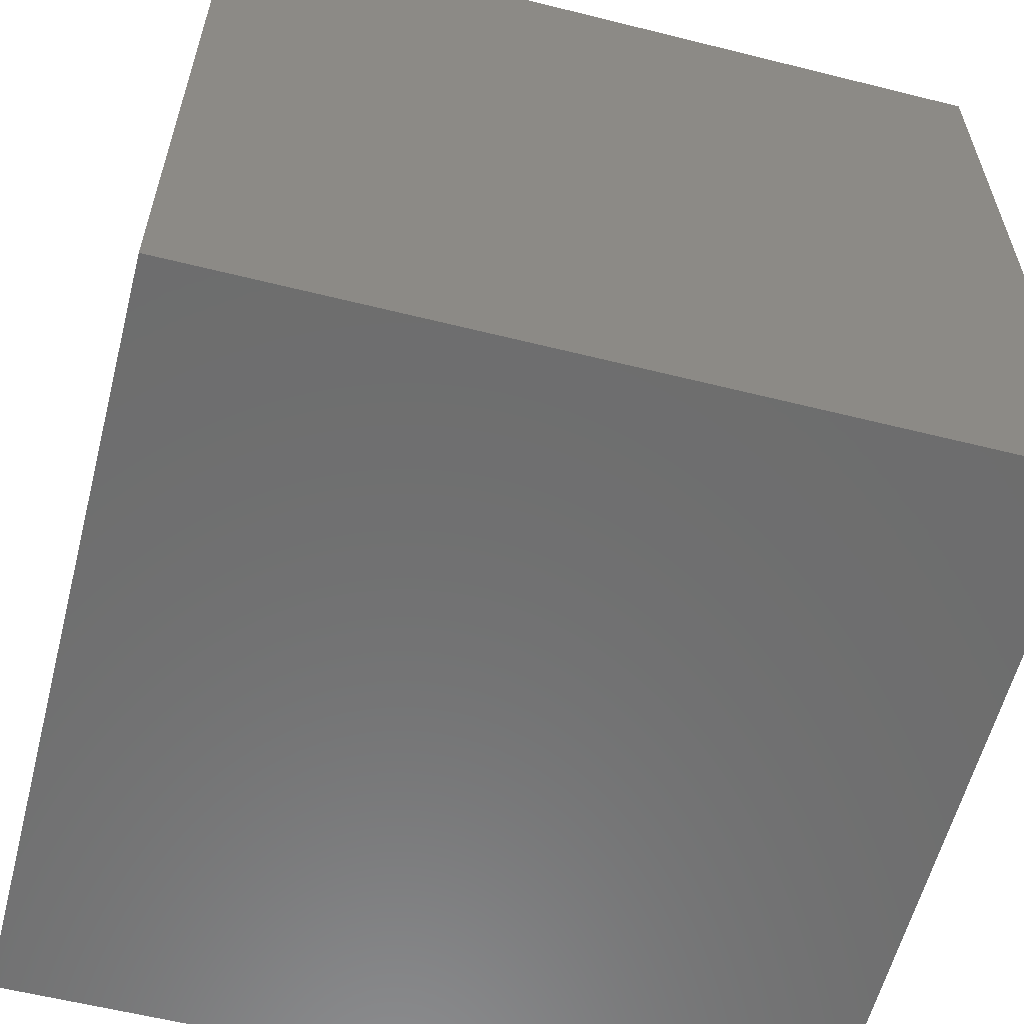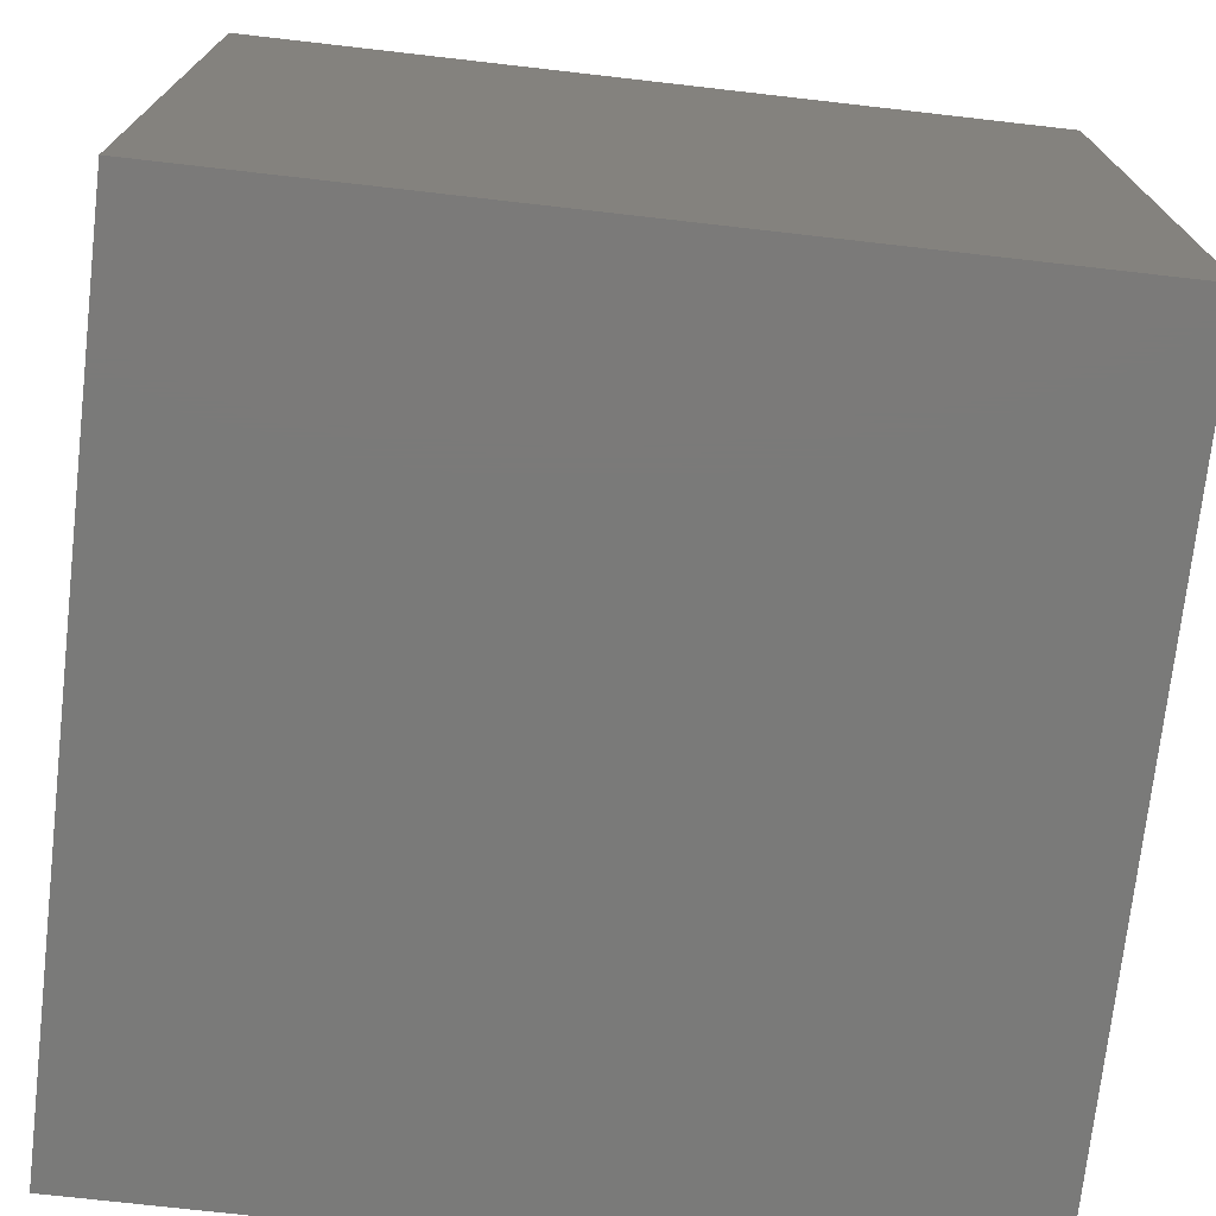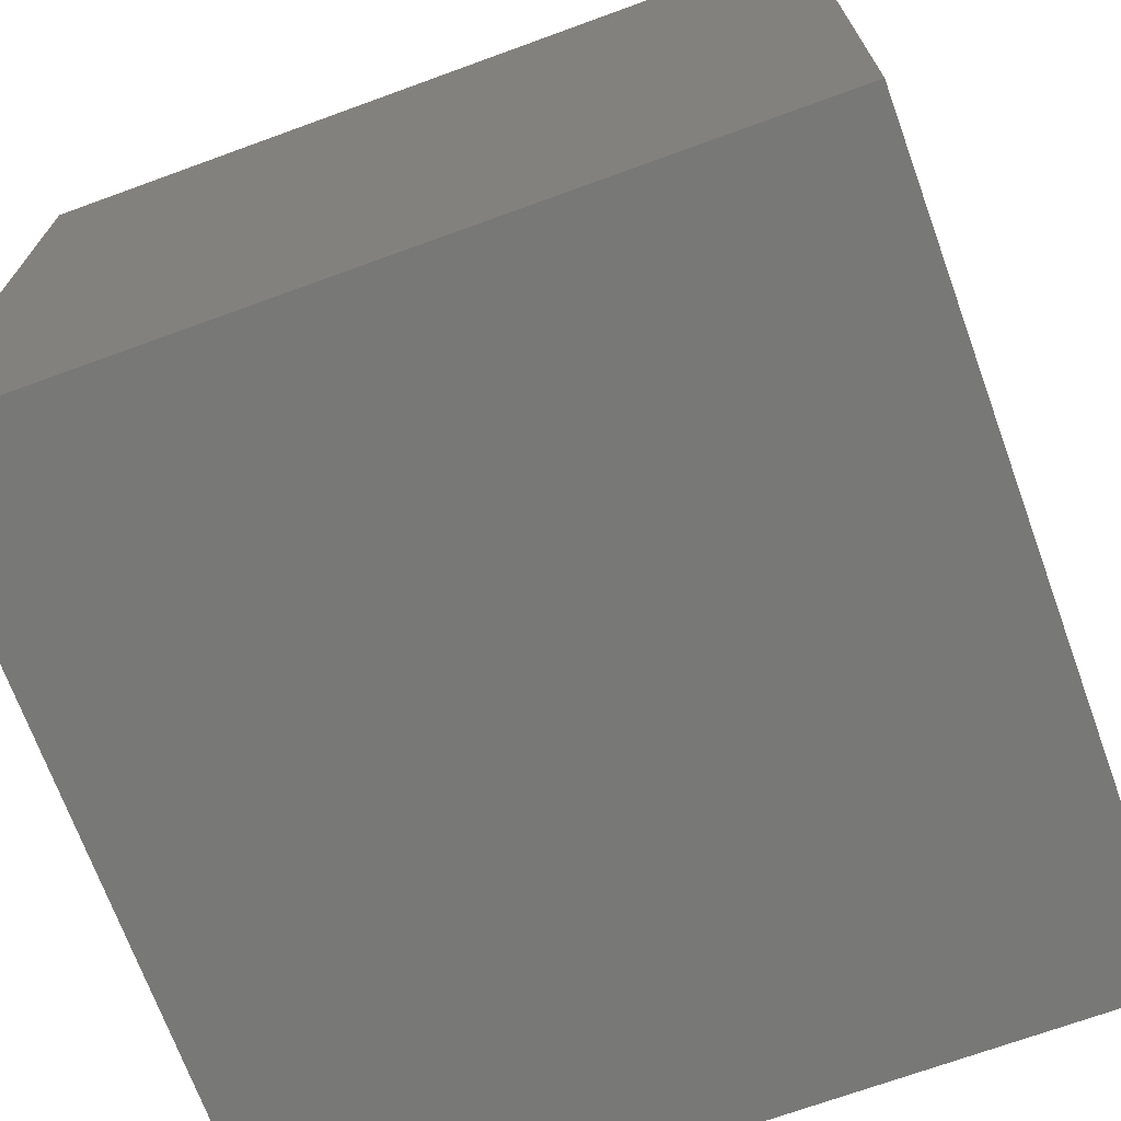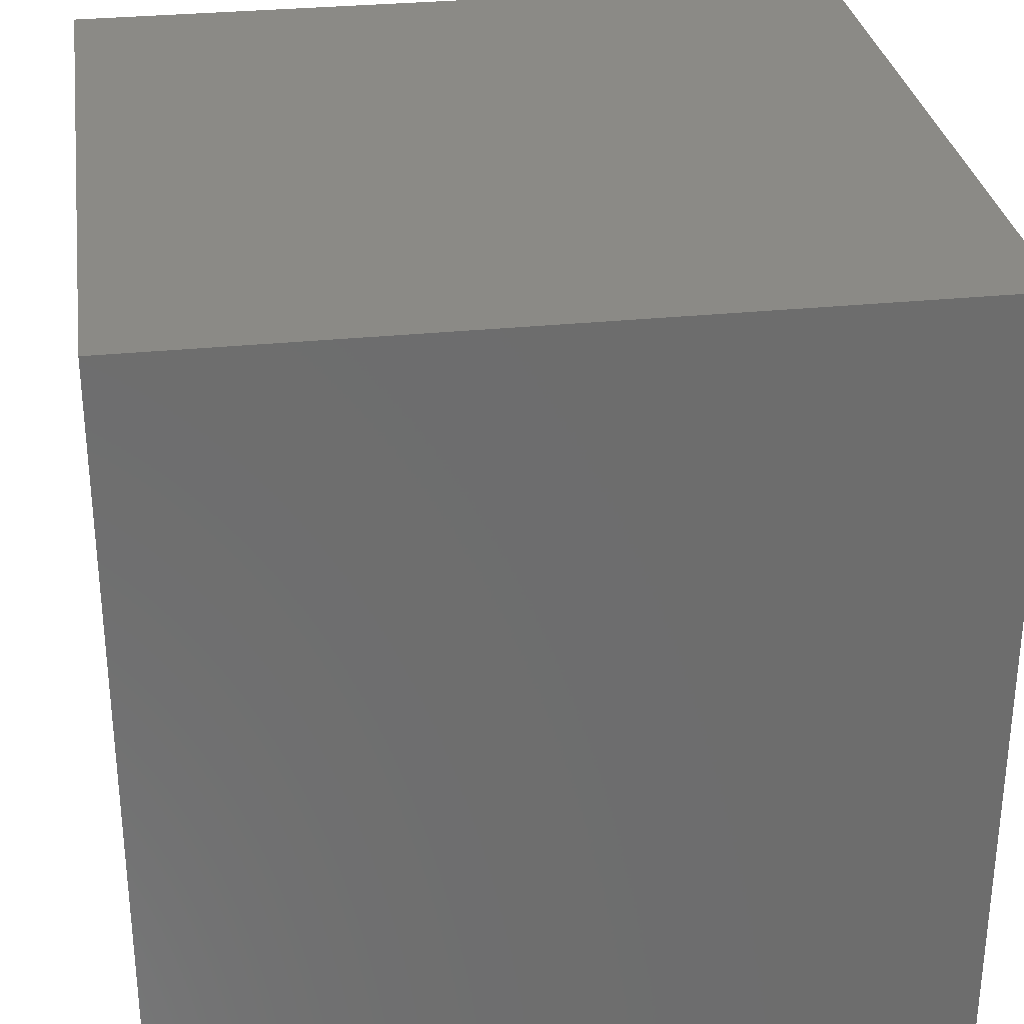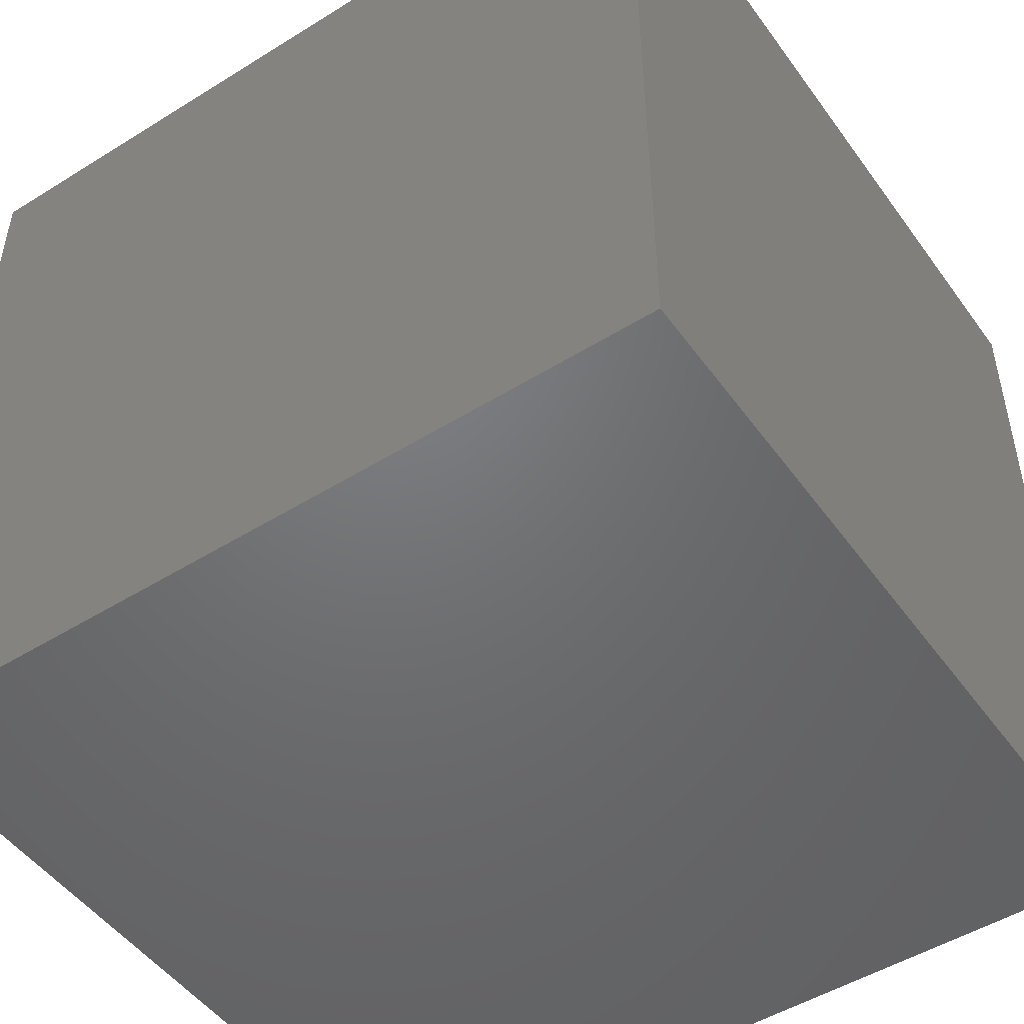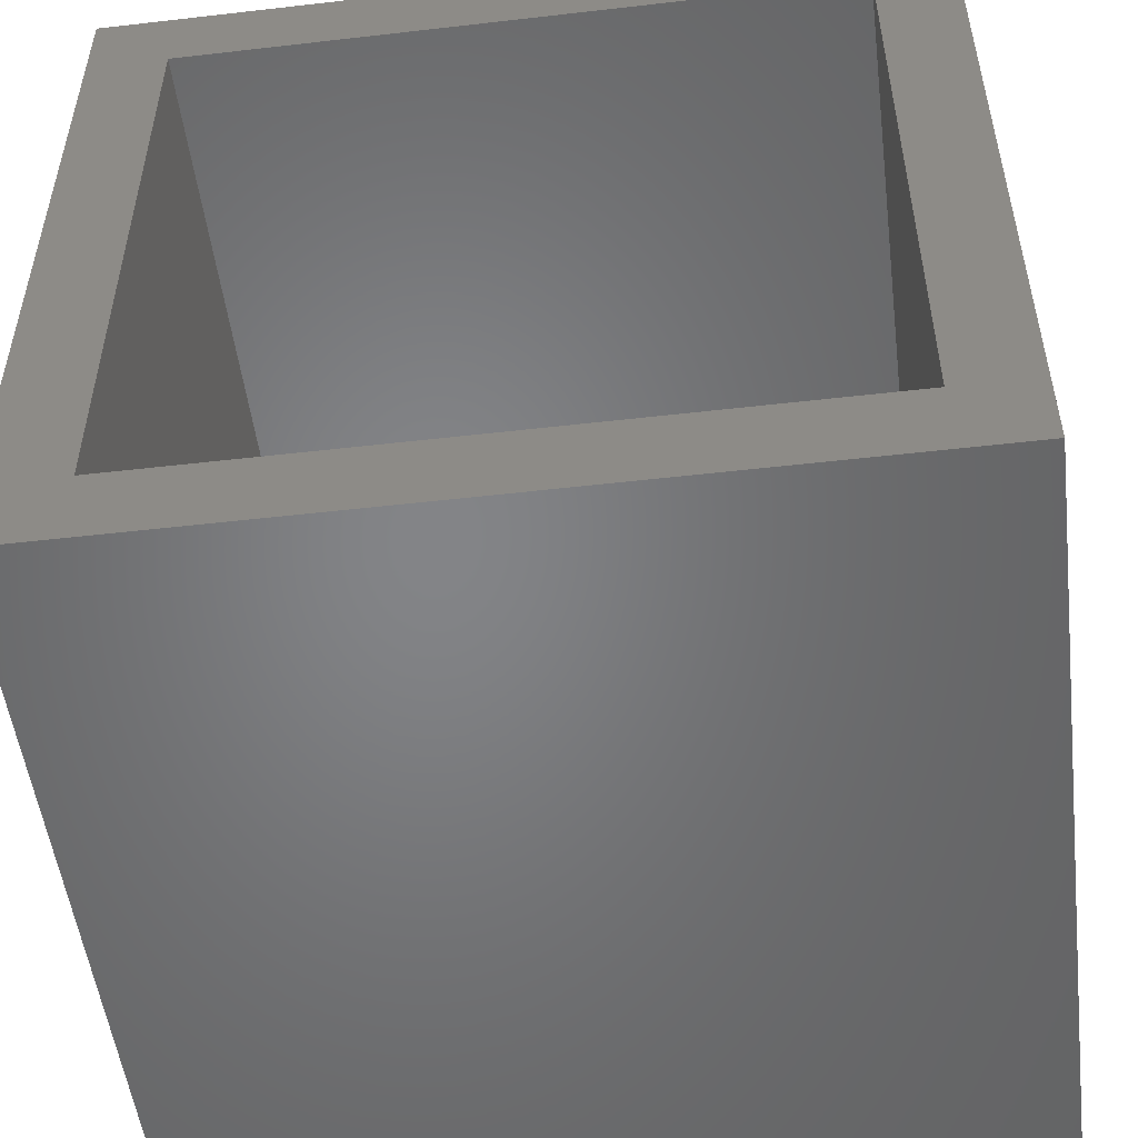
<metadata>
{"format":"stl","ext":"stl","renderer":"f3d","projection":"perspective","resolution":1024,"background":"white","views":[{"elev":-59.4,"azim":165.6,"up":"+Y"},{"elev":-73.3,"azim":83.5,"up":"+Z"},{"elev":-70.6,"azim":-70.0,"up":"+Z"},{"elev":30.5,"azim":171.6,"up":"+Y"},{"elev":-49.5,"azim":-145.5,"up":"+Y"},{"elev":-51.9,"azim":7.1,"up":"+Y"}]}
</metadata>
<code>
# stl→obj: 16 verts, 28 faces
v -0.03125 -0.03125 0.75
v 0.04688 0.04688 0.75
v -0.03125 0.7812 0.75
v 0.04688 0.7031 0.75
v 0.7812 0.7812 0.75
v 0.7031 0.7031 0.75
v 0.7812 -0.03125 0.75
v 0.7031 0.04688 0.75
v 0.7031 0.7031 0.04688
v 0.04688 0.7031 0.04688
v 0.7031 0.04688 0.04688
v 0.04688 0.04688 0.04688
v -0.03125 -0.03125 -0.03125
v -0.03125 0.7812 -0.03125
v 0.7812 -0.03125 -0.03125
v 0.7812 0.7812 -0.03125
f 1 2 3
f 3 2 4
f 3 4 5
f 5 4 6
f 5 6 7
f 7 6 8
f 7 8 1
f 1 8 2
f 9 6 10
f 10 6 4
f 8 11 2
f 2 11 12
f 12 10 2
f 2 10 4
f 11 8 9
f 9 8 6
f 13 14 15
f 15 14 16
f 14 3 16
f 16 3 5
f 1 13 7
f 7 13 15
f 1 3 13
f 13 3 14
f 7 15 5
f 5 15 16
f 12 11 10
f 10 11 9

</code>
